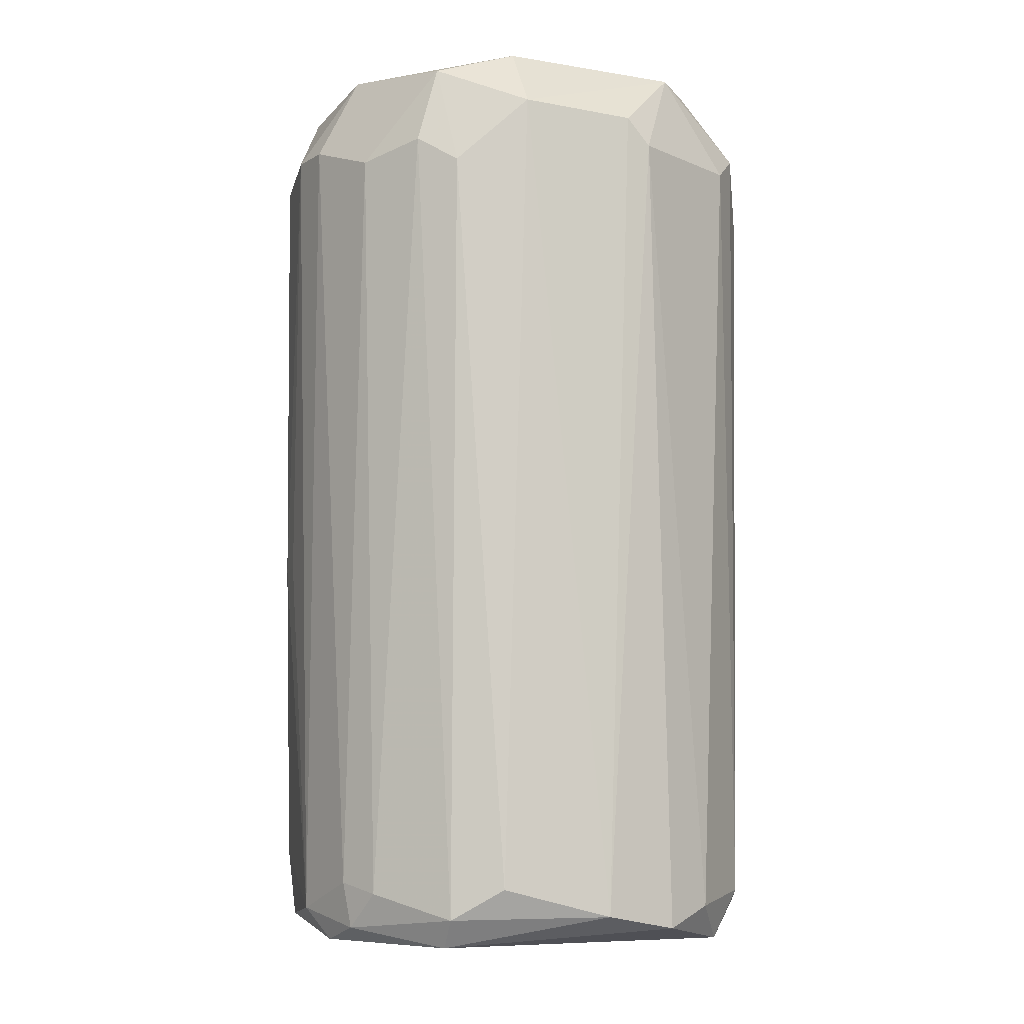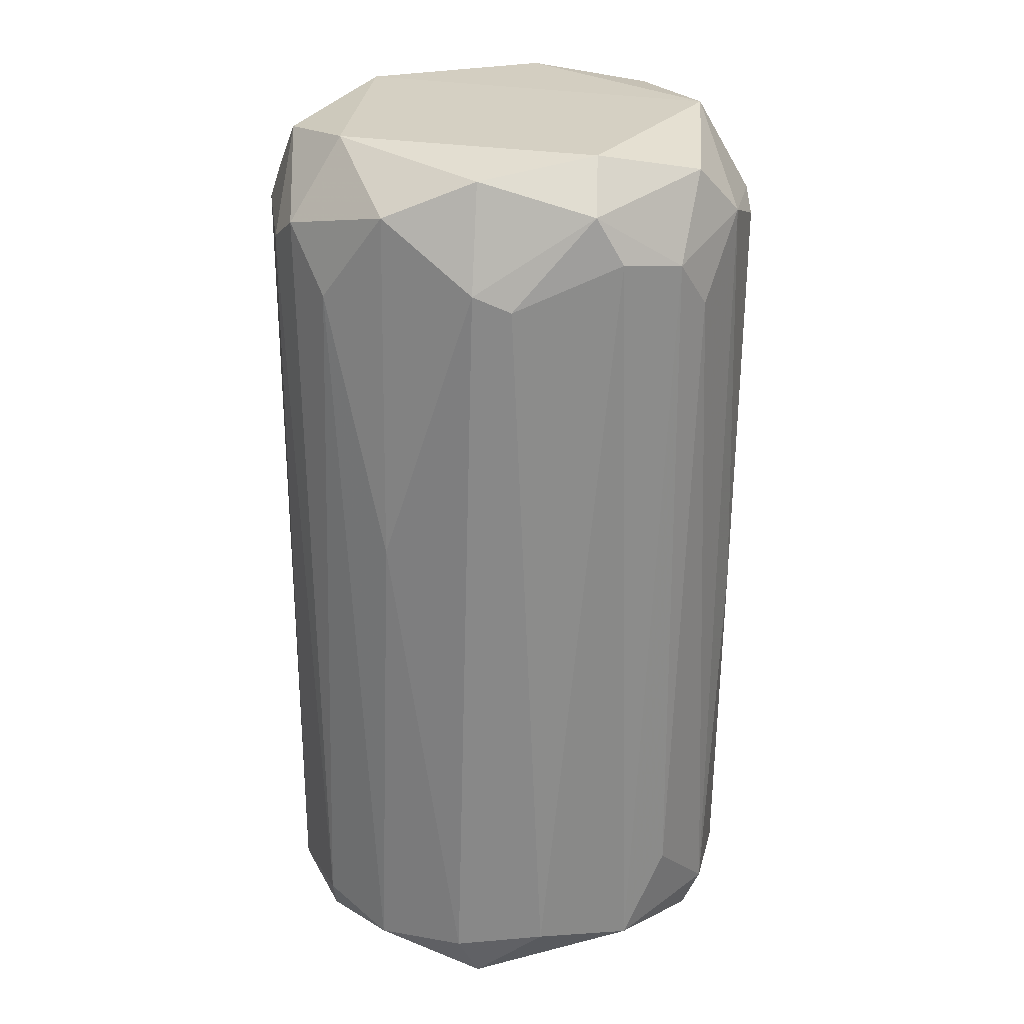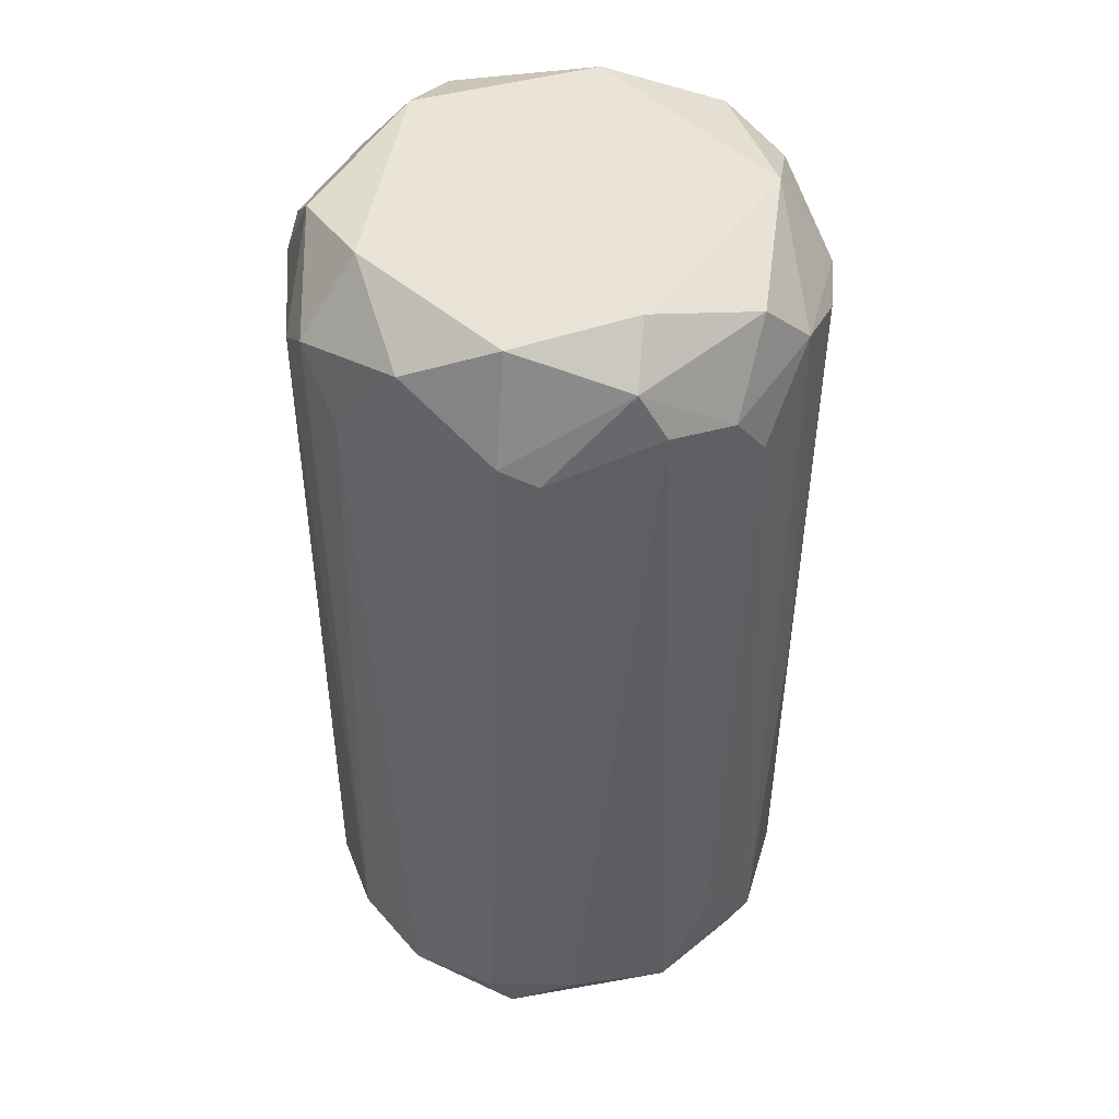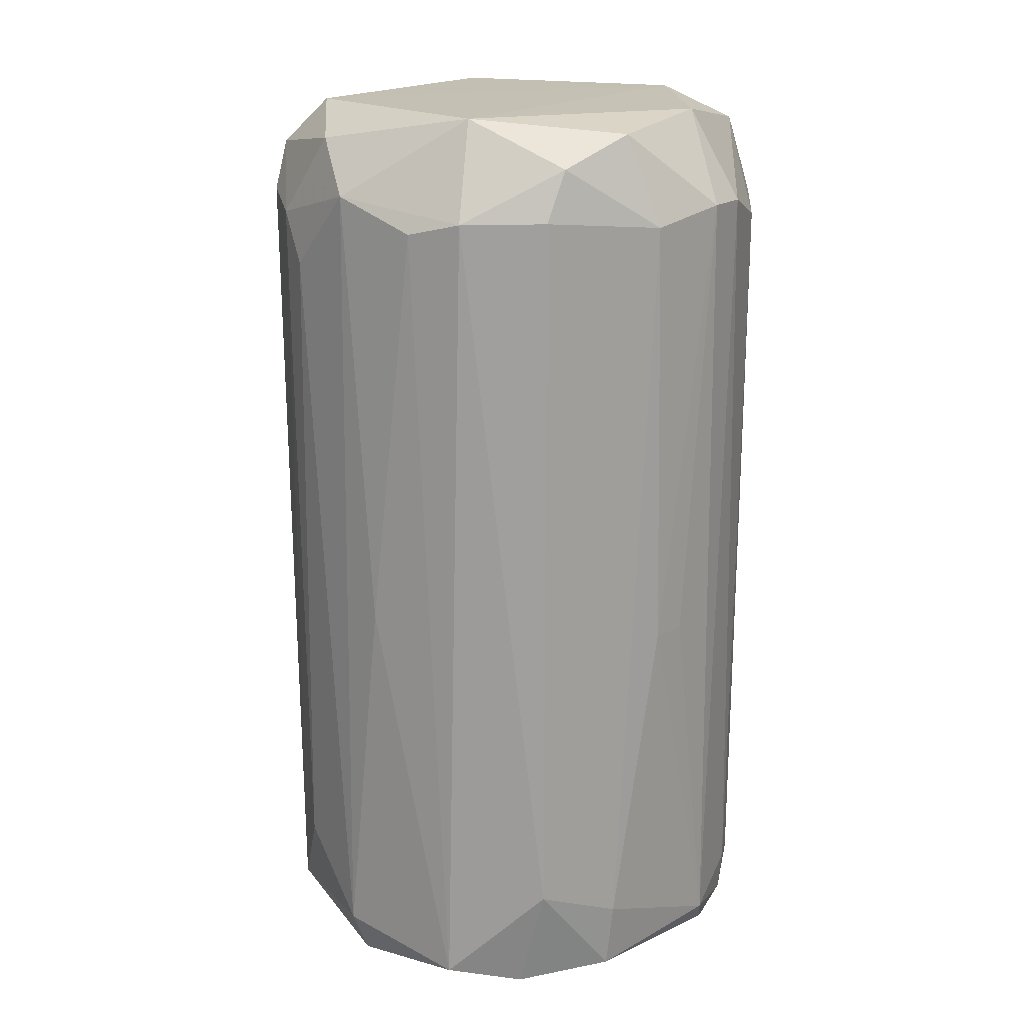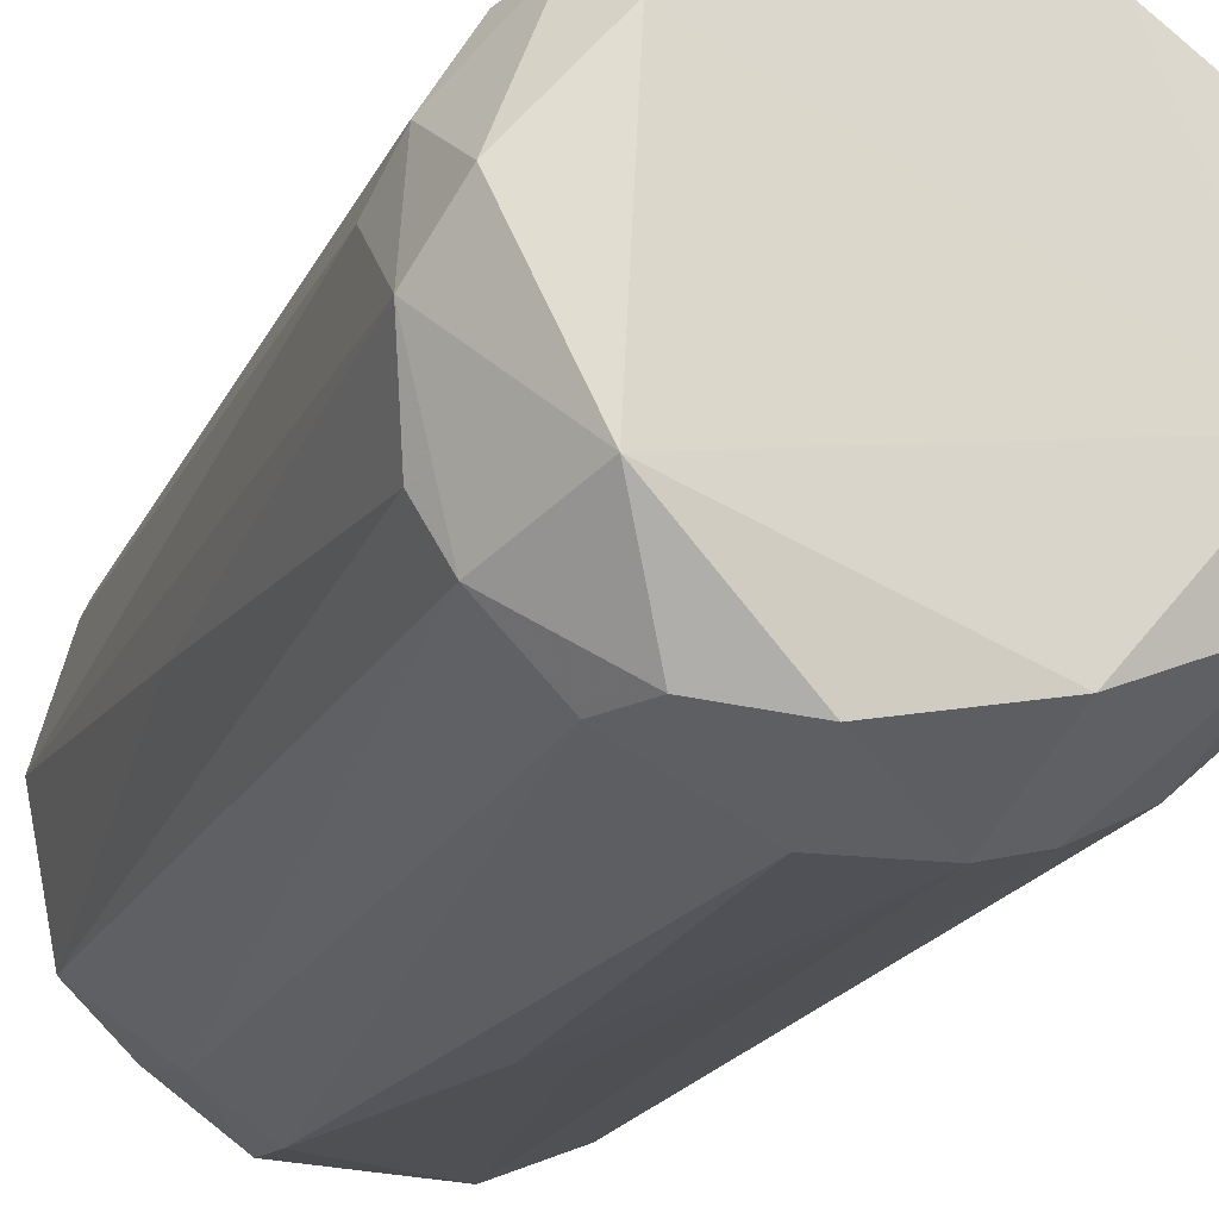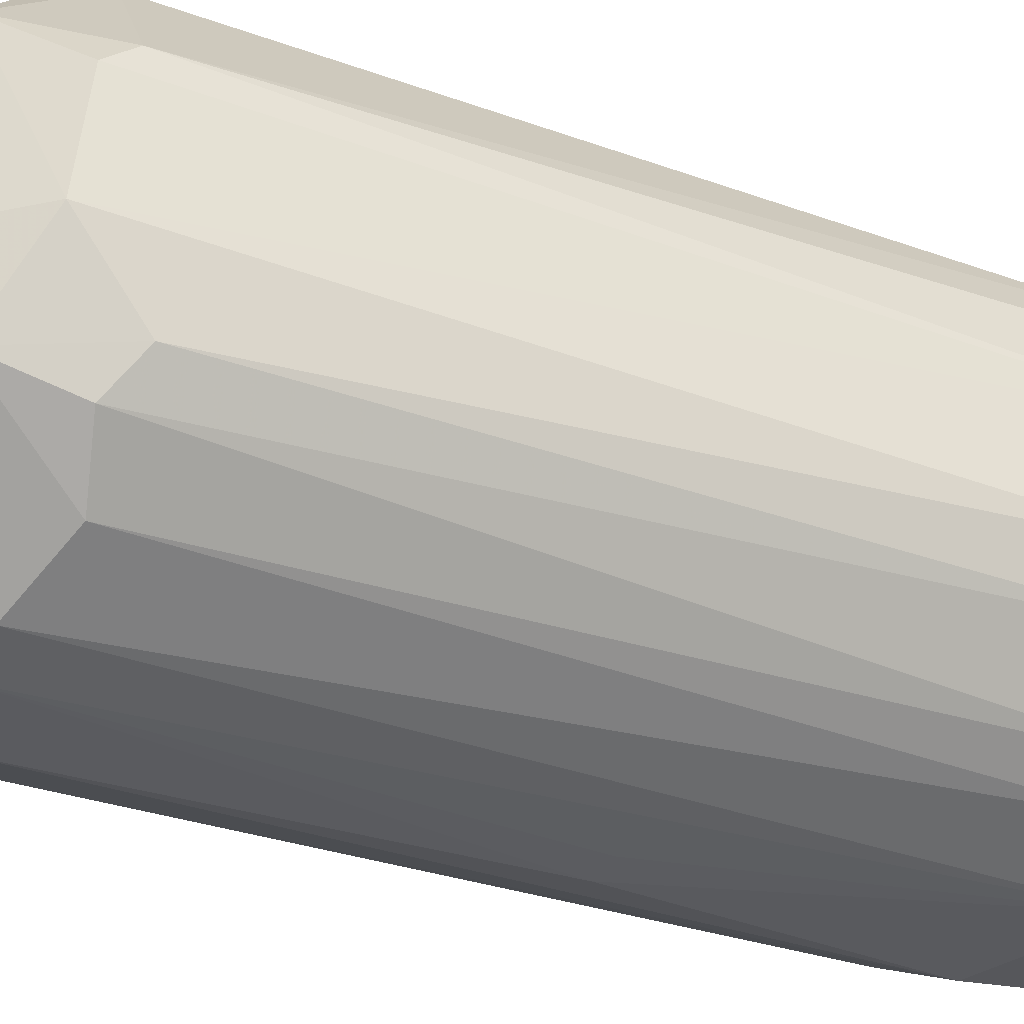
<metadata>
{"format":"obj","ext":"obj","renderer":"f3d","projection":"perspective","resolution":1024,"background":"white","views":[{"elev":-7.0,"azim":75.5,"up":"+Z"},{"elev":26.0,"azim":-153.4,"up":"+Z"},{"elev":44.5,"azim":-149.8,"up":"+Z"},{"elev":18.2,"azim":-44.2,"up":"+Z"},{"elev":-20.4,"azim":-20.1,"up":"+Y"},{"elev":-33.7,"azim":64.7,"up":"+Y"}]}
</metadata>
<code>
v 0.006199 0.1049 0.1752
v -0.01443 -0.107 -0.03232
v 0.000946 -0.1066 -0.03219
v -0.03055 0.09568 -0.2015
v 0.1047 0.01645 -0.188
v -0.108 -0.004243 0.1646
v 0.08449 -0.05647 0.1864
v -0.09306 -0.05132 -0.1949
v 0.05824 -0.0875 -0.194
v -0.05583 -0.08693 0.1793
v 0.07253 0.08271 0.1519
v -0.0906 0.05686 -0.1846
v -0.0759 0.07268 0.1779
v 0.05228 0.09324 -0.181
v 0.03707 -0.1022 0.1584
v 0.1049 0.02688 0.1648
v -0.03546 -0.09808 -0.1943
v 0.1036 -0.02984 -0.176
v 0.04293 0.07421 0.1975
v -0.07243 -0.04628 0.1979
v 0.09476 0.0478 -0.1942
v -0.09129 -0.06055 0.1574
v 0.09842 -0.05036 0.1421
v -0.04994 0.09763 0.141
v -0.1074 0.000921 -0.1821
v -0.02484 0.1042 -0.1822
v -0.1014 0.04187 0.1521
v 0.02714 -0.08264 0.197
v -0.06533 -0.0858 -0.1545
v -0.01966 -0.1076 0.1535
v 0.08514 -0.05165 -0.2013
v -0.09899 0.000921 -0.2016
v -0.06713 0.05336 0.1978
v 0.0268 -0.1023 -0.1873
v 0.006111 0.1088 0.0242
v -0.06076 0.08841 -0.1765
v 0.07189 -0.08016 -0.1789
v 0.06736 -0.0859 0.1466
v 0.03667 0.1029 0.1363
v 0.07988 -0.02009 0.1983
v -0.08633 0.0677 0.1577
v 0.01658 0.1047 -0.1883
v 0.1047 -0.0198 0.1696
v 0.05901 0.07996 -0.2018
v -0.1067 -0.01955 -0.02198
v -0.06588 -0.08655 0.158
v 0.104 0.03695 0.153
v 0.0828 0.06741 -0.1857
v -0.06735 -0.07275 -0.2015
v 0.0796 0.05331 0.1923
v -0.03498 0.1037 0.1475
v -0.09821 0.01658 0.1866
v 0.09477 -0.05116 -0.189
v -0.03487 -0.1015 -0.1653
v -0.03028 0.08959 0.1915
v 0.0165 -0.1077 0.1589
v -0.02508 -0.093 0.1916
v 0.08853 -0.06601 0.153
v -0.1012 0.03668 -0.1497
v -0.1066 0.02653 0.1317
v 0.05751 0.0934 0.1629
v -0.1014 -0.03999 0.152
v 0.03766 -0.09327 -0.2004
v 0.05698 -0.09074 -0.1747
f 37 38 64
f 20 6 22
f 10 20 22
f 15 7 28
f 22 8 29
f 21 5 31
f 12 4 32
f 8 25 32
f 25 12 32
f 3 2 34
f 4 12 36
f 26 4 36
f 24 26 36
f 7 15 38
f 35 1 39
f 28 7 40
f 20 28 40
f 19 33 40
f 33 20 40
f 13 24 41
f 27 13 41
f 12 27 41
f 36 12 41
f 24 36 41
f 4 26 42
f 26 35 42
f 39 14 42
f 35 39 42
f 5 16 43
f 18 5 43
f 7 23 43
f 23 18 43
f 40 7 43
f 21 31 44
f 32 4 44
f 4 42 44
f 42 14 44
f 6 25 45
f 25 8 45
f 10 22 46
f 22 29 46
f 30 10 46
f 16 5 47
f 5 21 47
f 47 21 48
f 14 11 48
f 44 14 48
f 21 44 48
f 11 47 48
f 17 29 49
f 29 8 49
f 8 32 49
f 44 31 49
f 32 44 49
f 19 40 50
f 43 16 50
f 40 43 50
f 16 47 50
f 47 11 50
f 24 13 51
f 26 24 51
f 1 35 51
f 35 26 51
f 6 20 52
f 27 6 52
f 13 27 52
f 33 13 52
f 20 33 52
f 5 18 53
f 18 23 53
f 9 31 53
f 31 5 53
f 37 9 53
f 29 17 54
f 2 30 54
f 34 2 54
f 17 34 54
f 46 29 54
f 30 46 54
f 19 1 55
f 13 33 55
f 33 19 55
f 1 51 55
f 51 13 55
f 2 3 56
f 15 28 56
f 30 2 56
f 3 34 56
f 34 15 56
f 20 10 57
f 28 20 57
f 10 30 57
f 56 28 57
f 30 56 57
f 23 7 58
f 7 38 58
f 38 37 58
f 53 23 58
f 37 53 58
f 12 25 59
f 27 12 59
f 27 59 60
f 25 6 60
f 6 27 60
f 59 25 60
f 11 14 61
f 1 19 61
f 39 1 61
f 14 39 61
f 50 11 61
f 19 50 61
f 22 6 62
f 8 22 62
f 6 45 62
f 45 8 62
f 31 9 63
f 9 34 63
f 34 17 63
f 17 49 63
f 49 31 63
f 15 34 64
f 34 9 64
f 9 37 64
f 38 15 64

</code>
